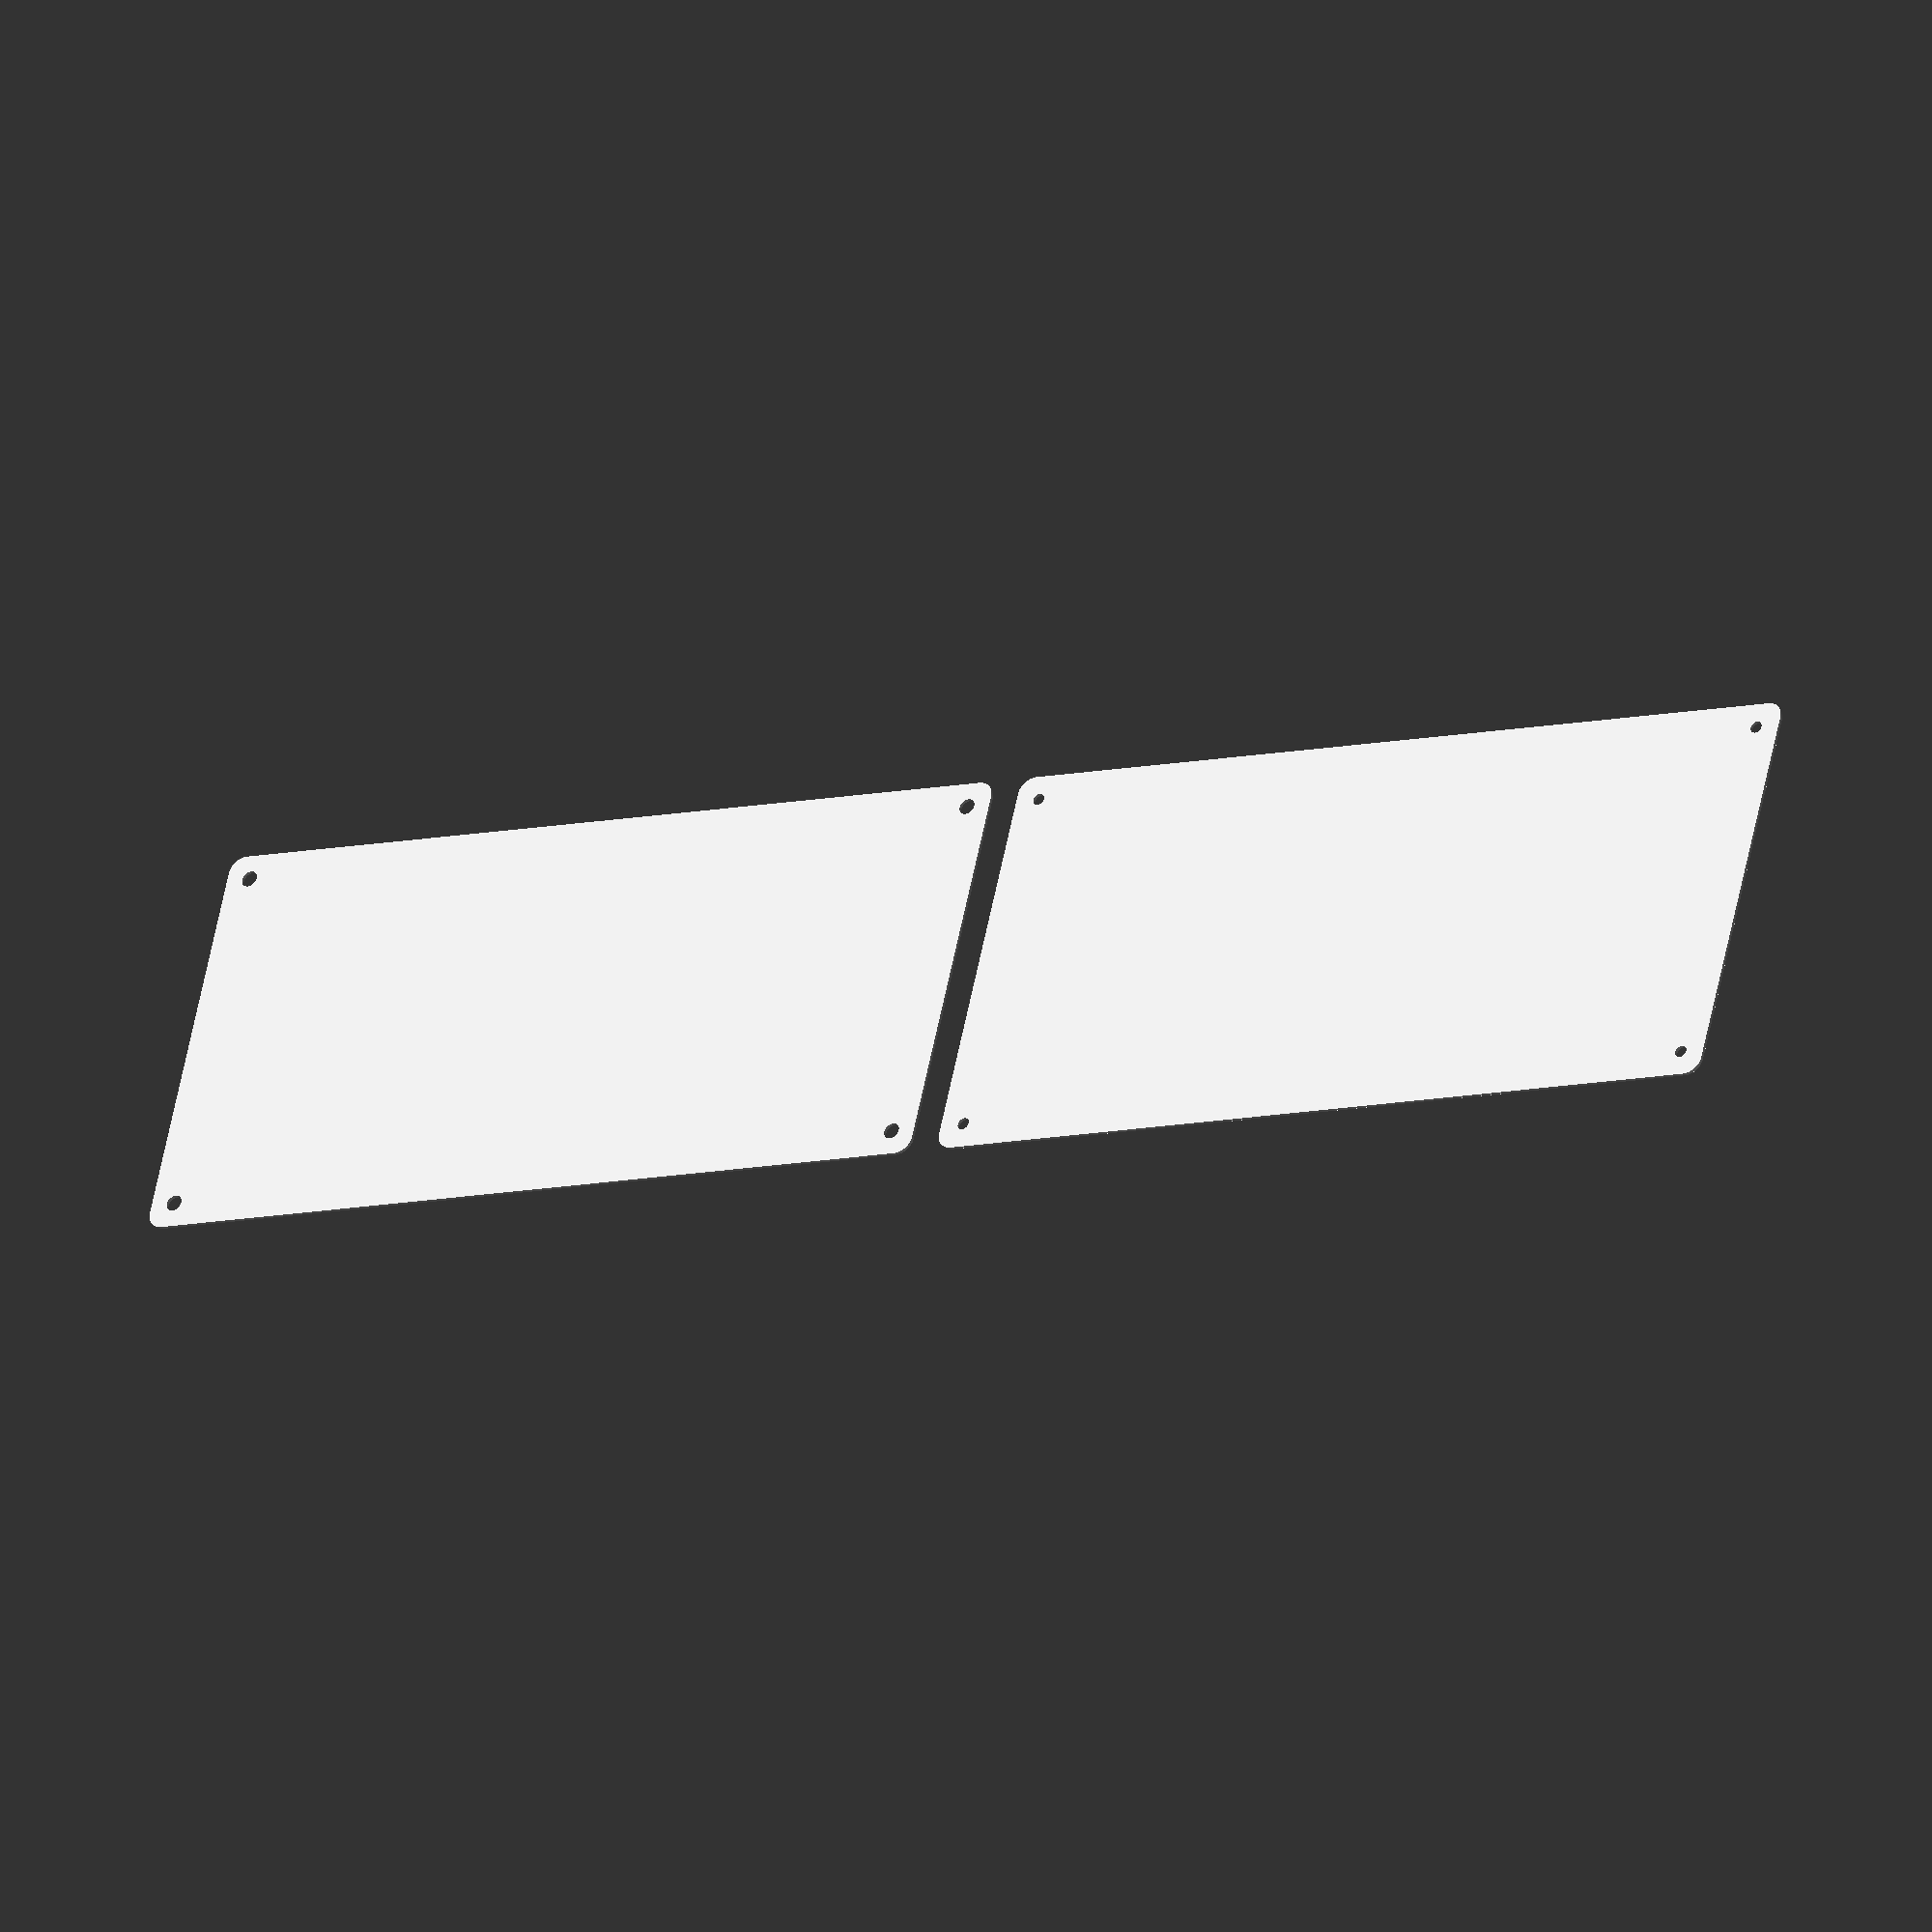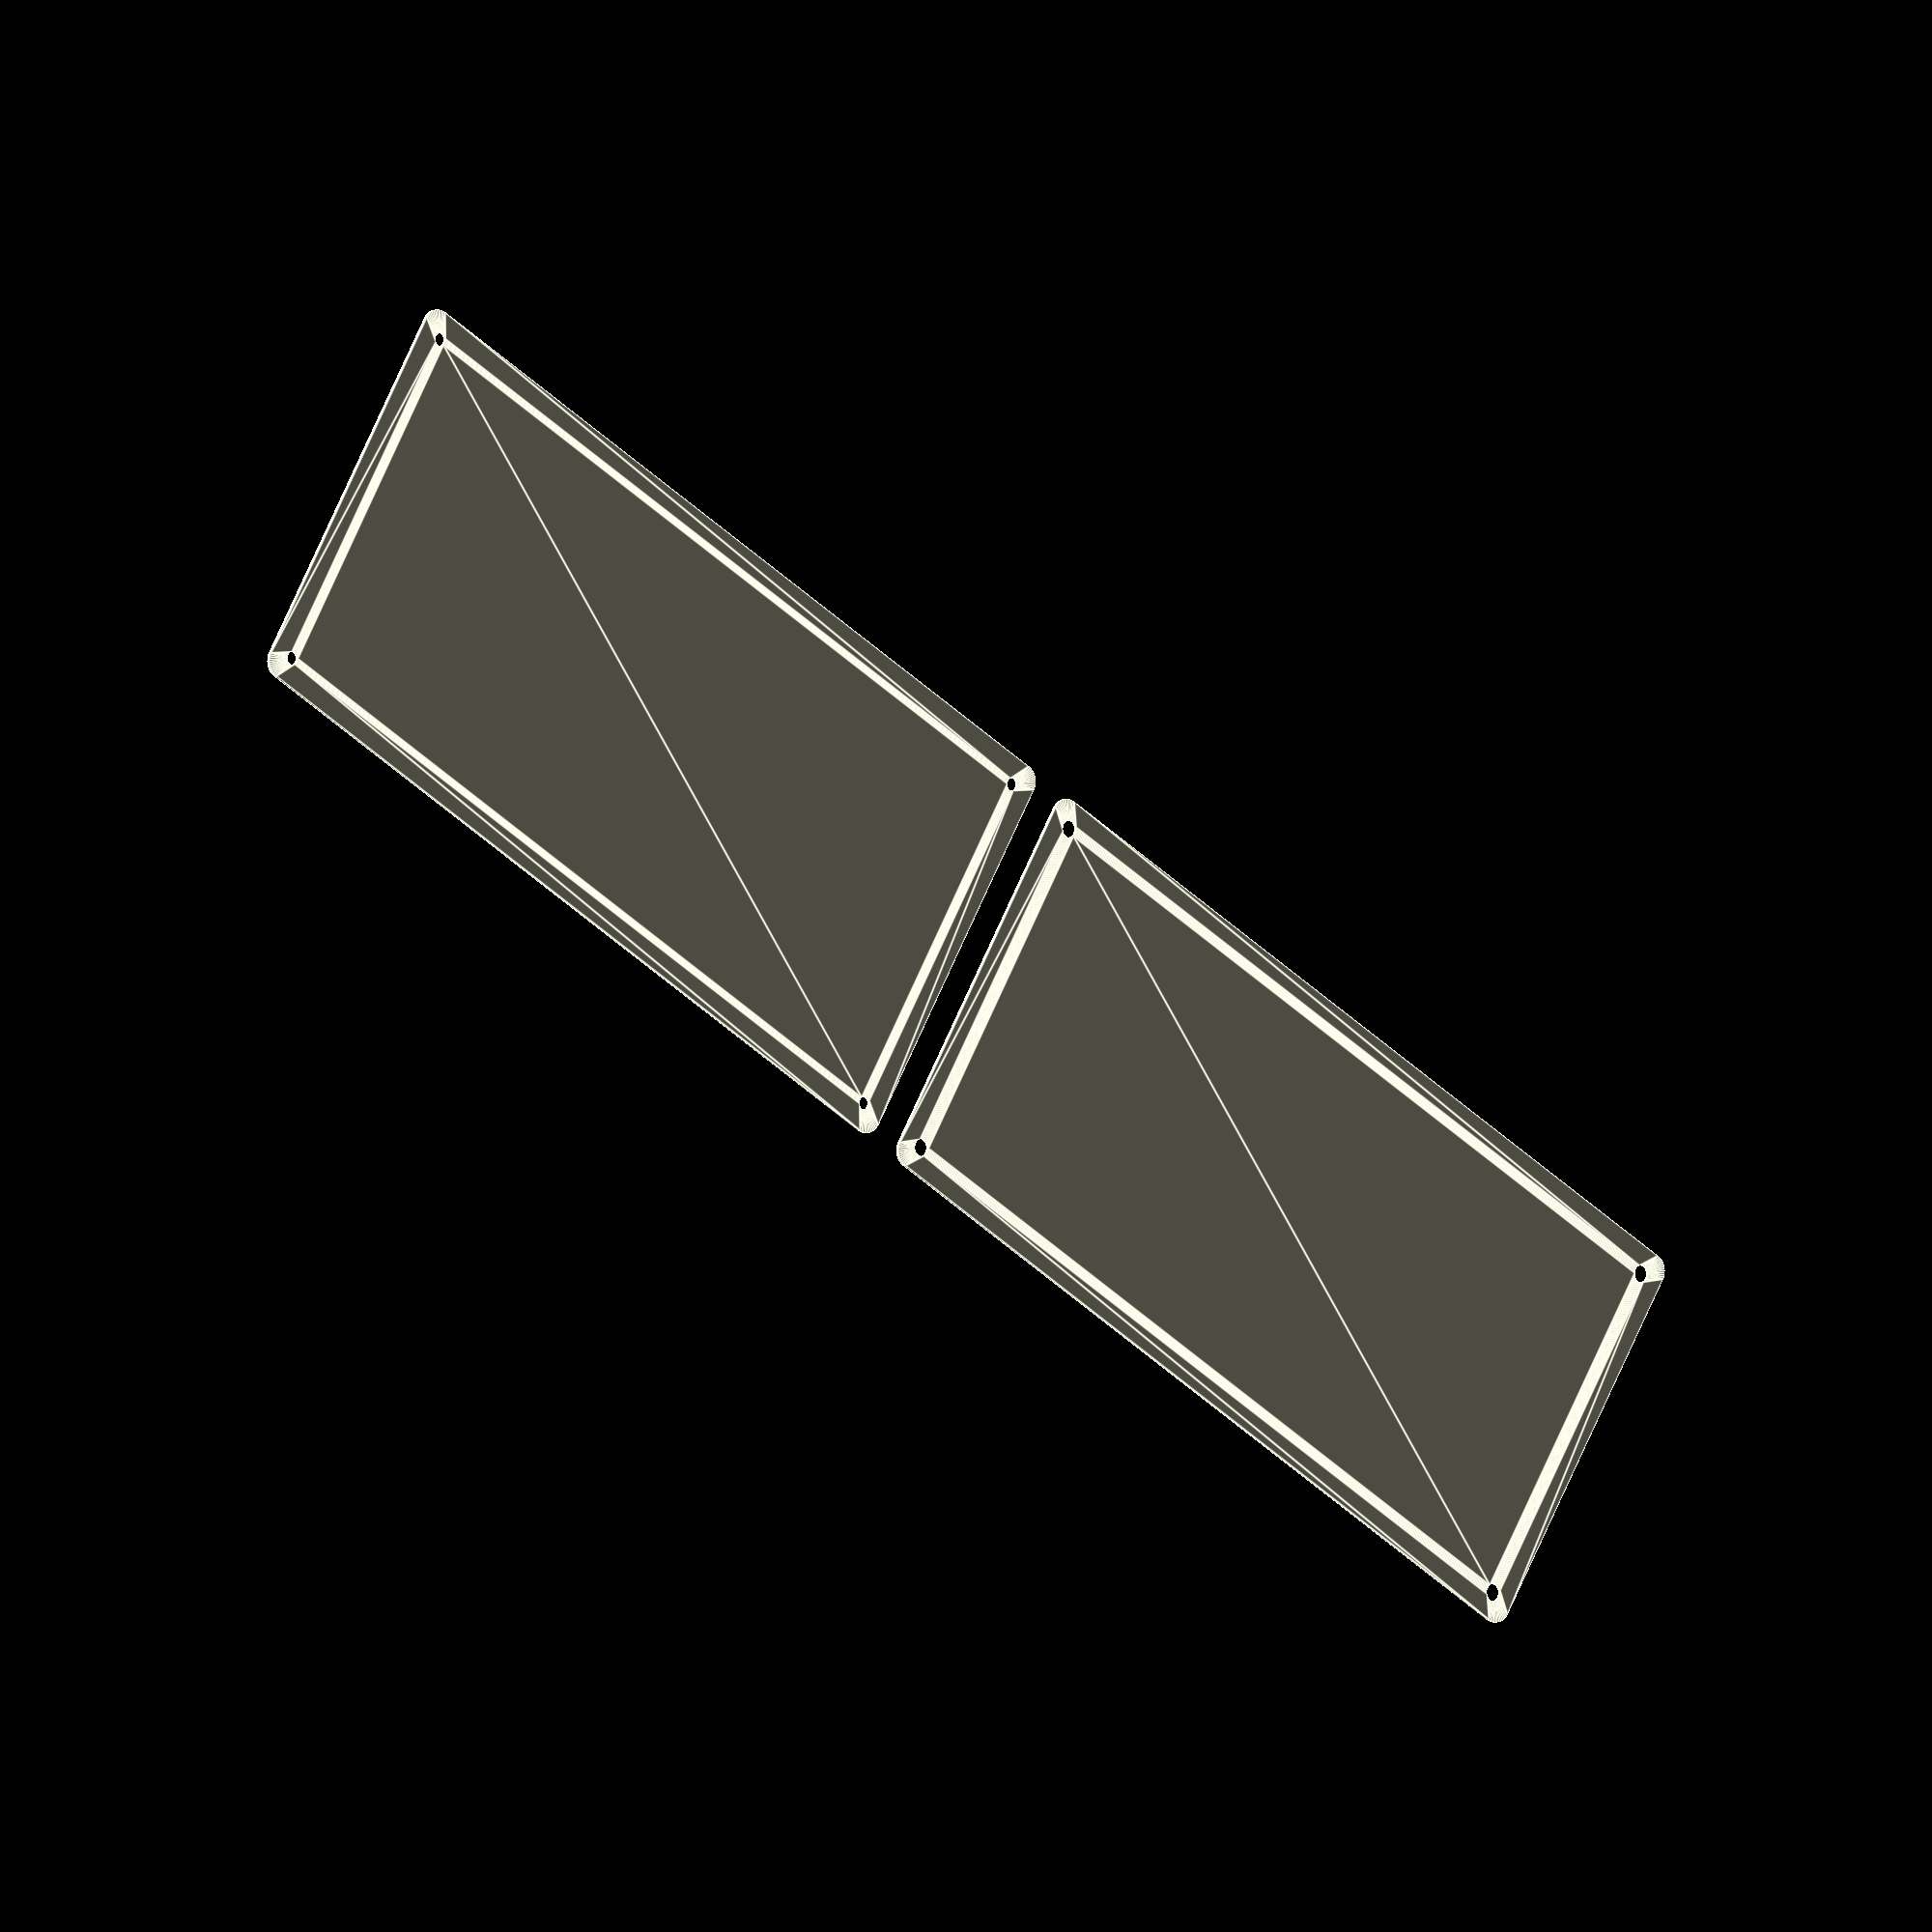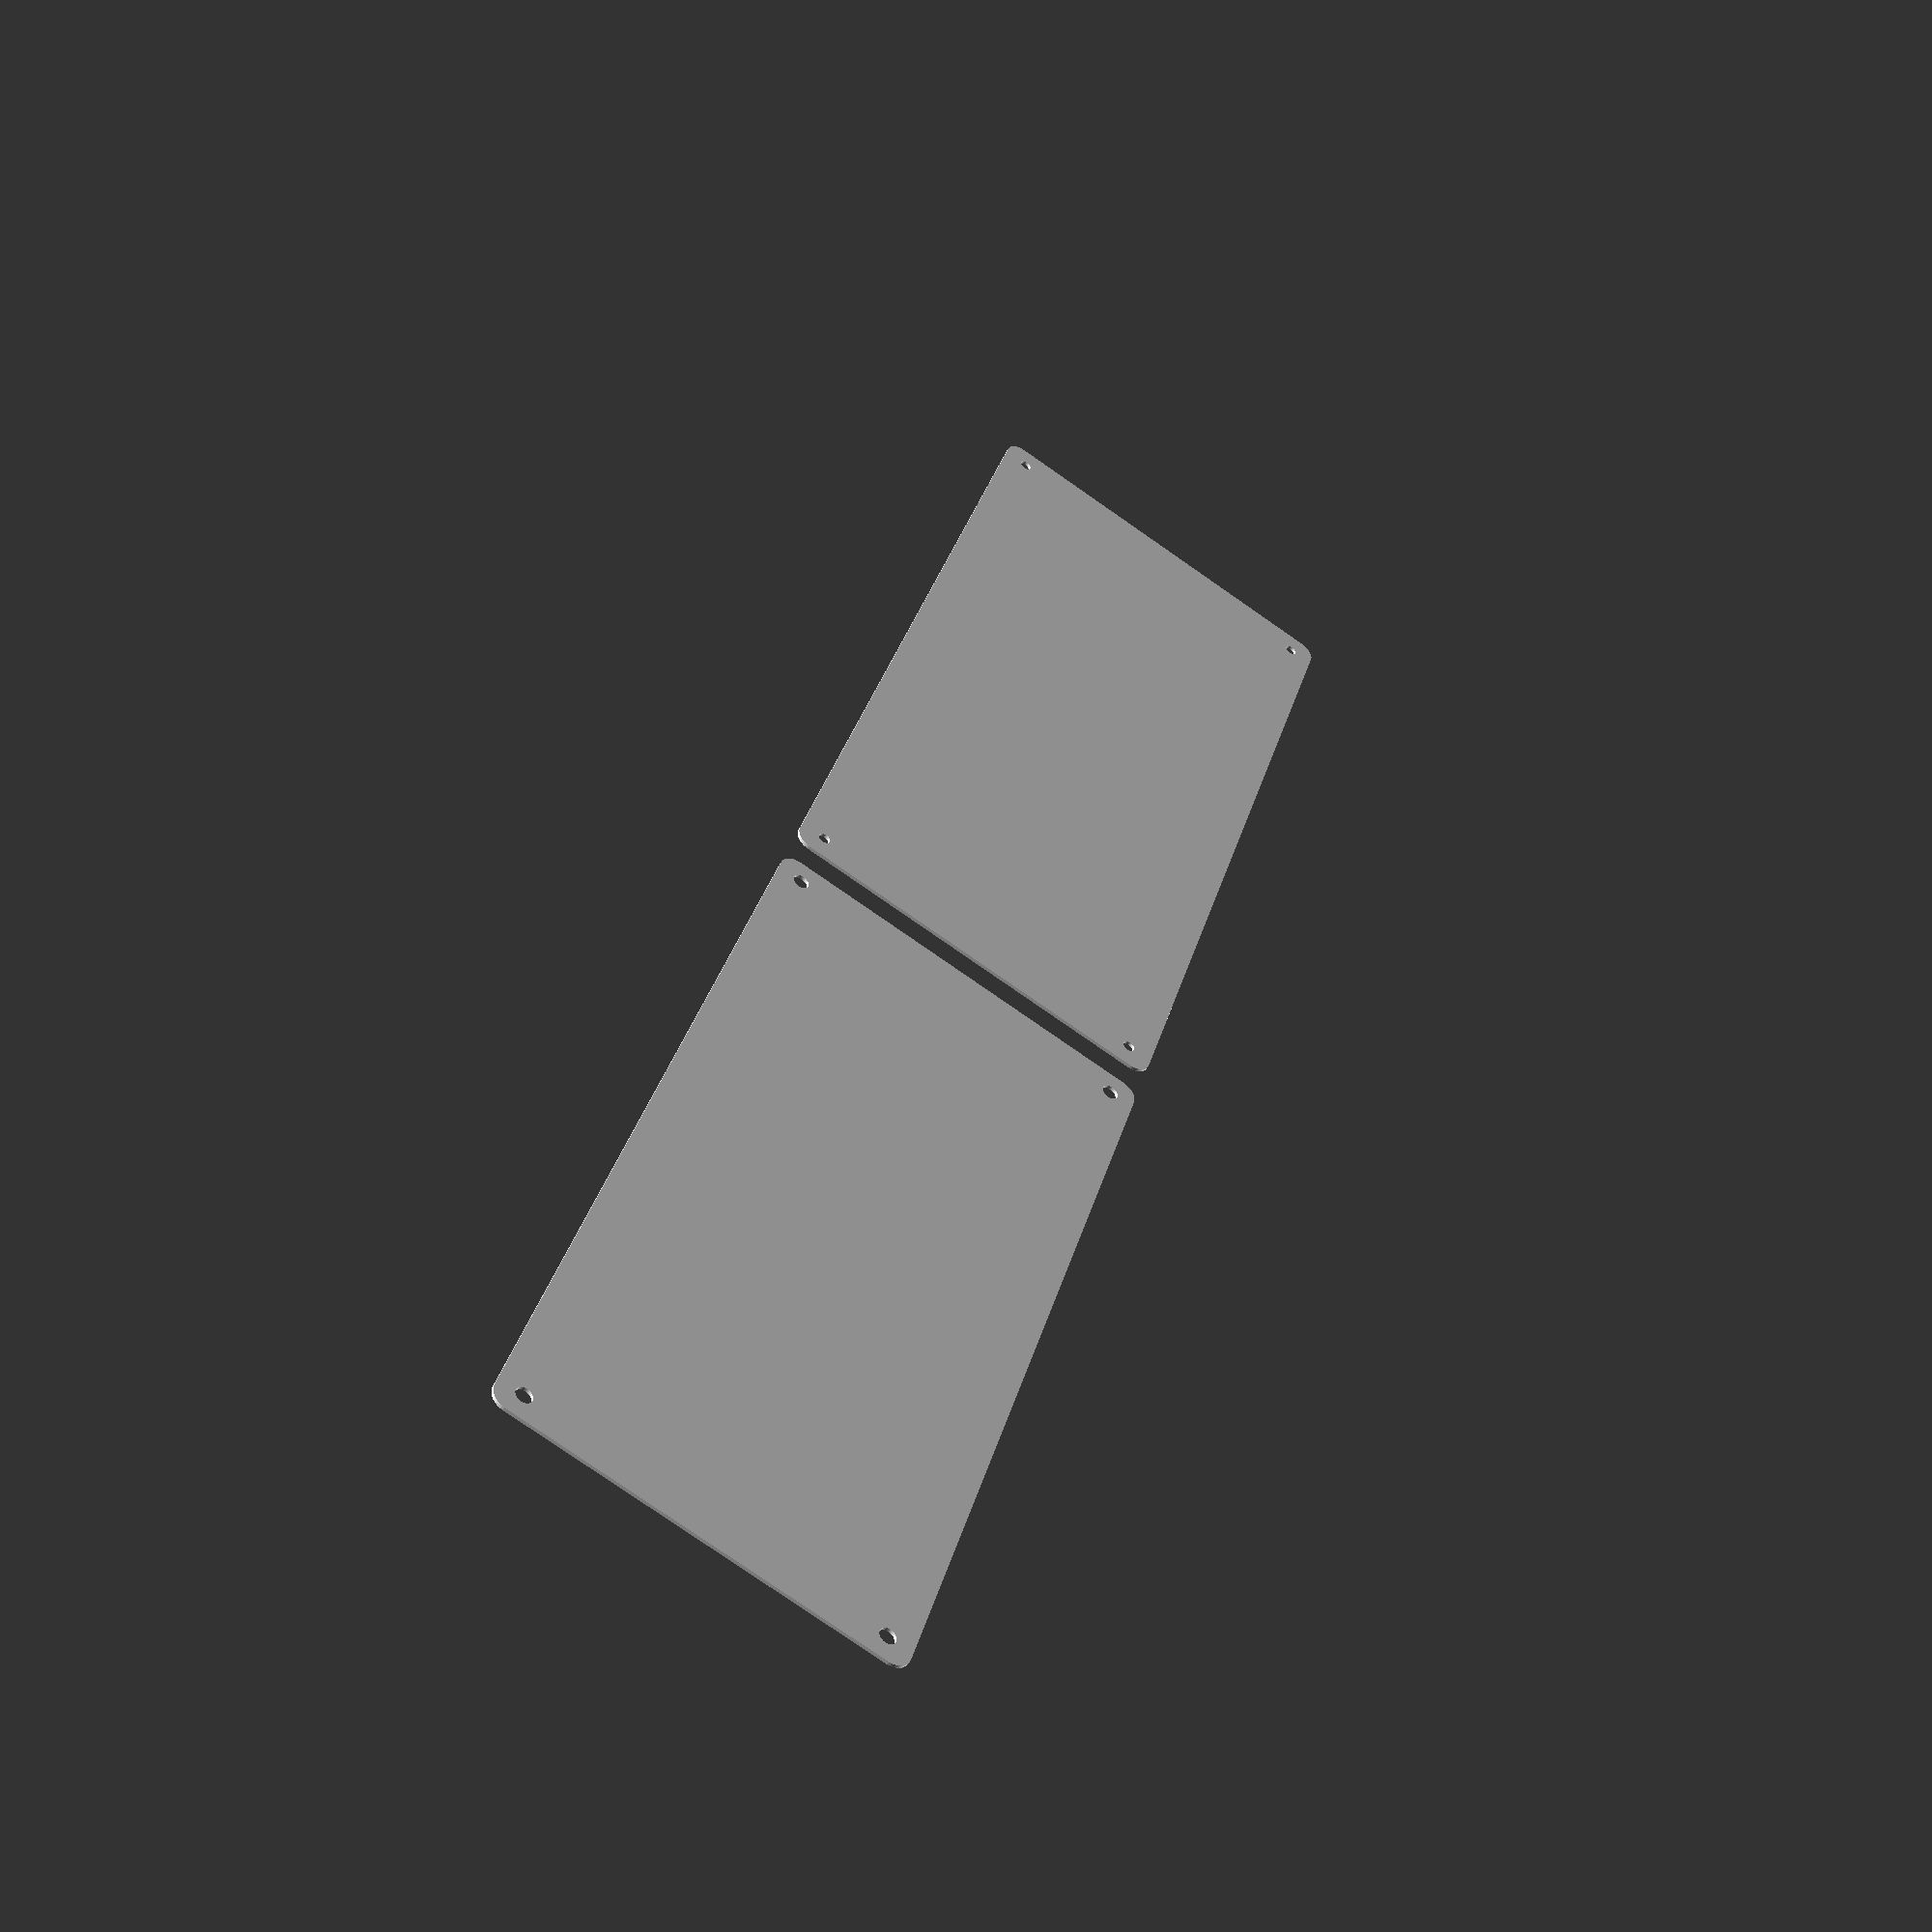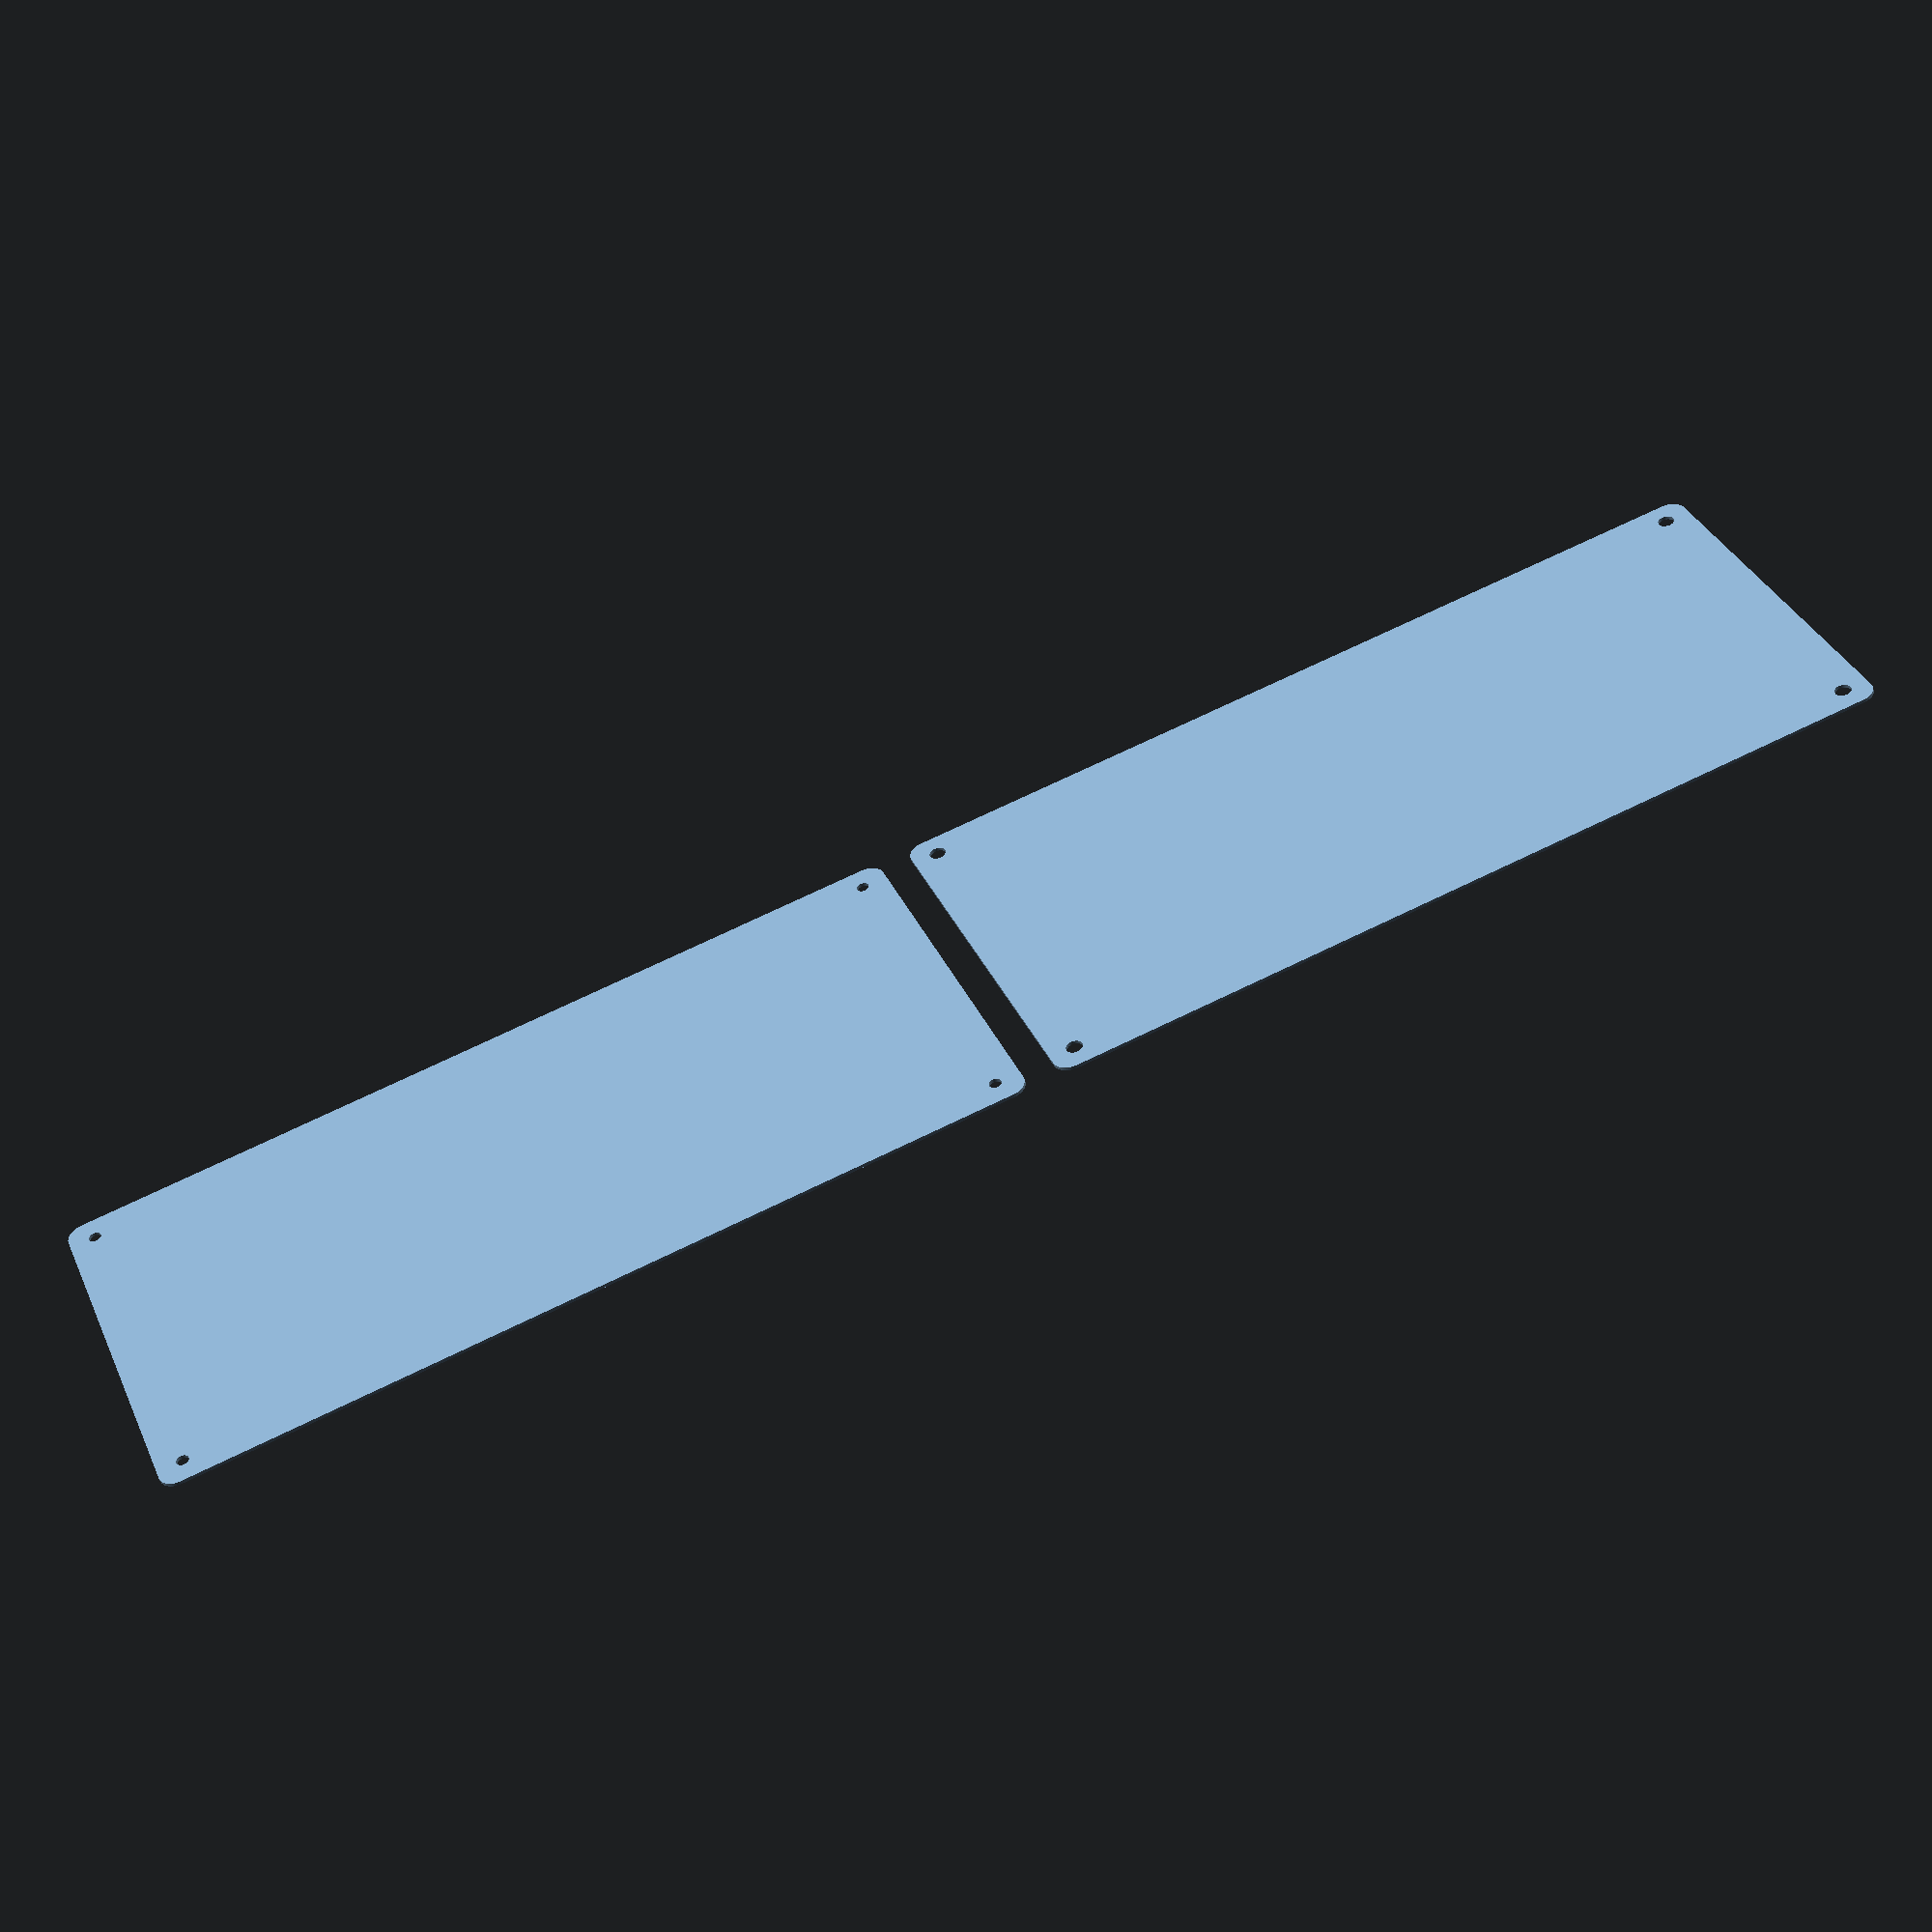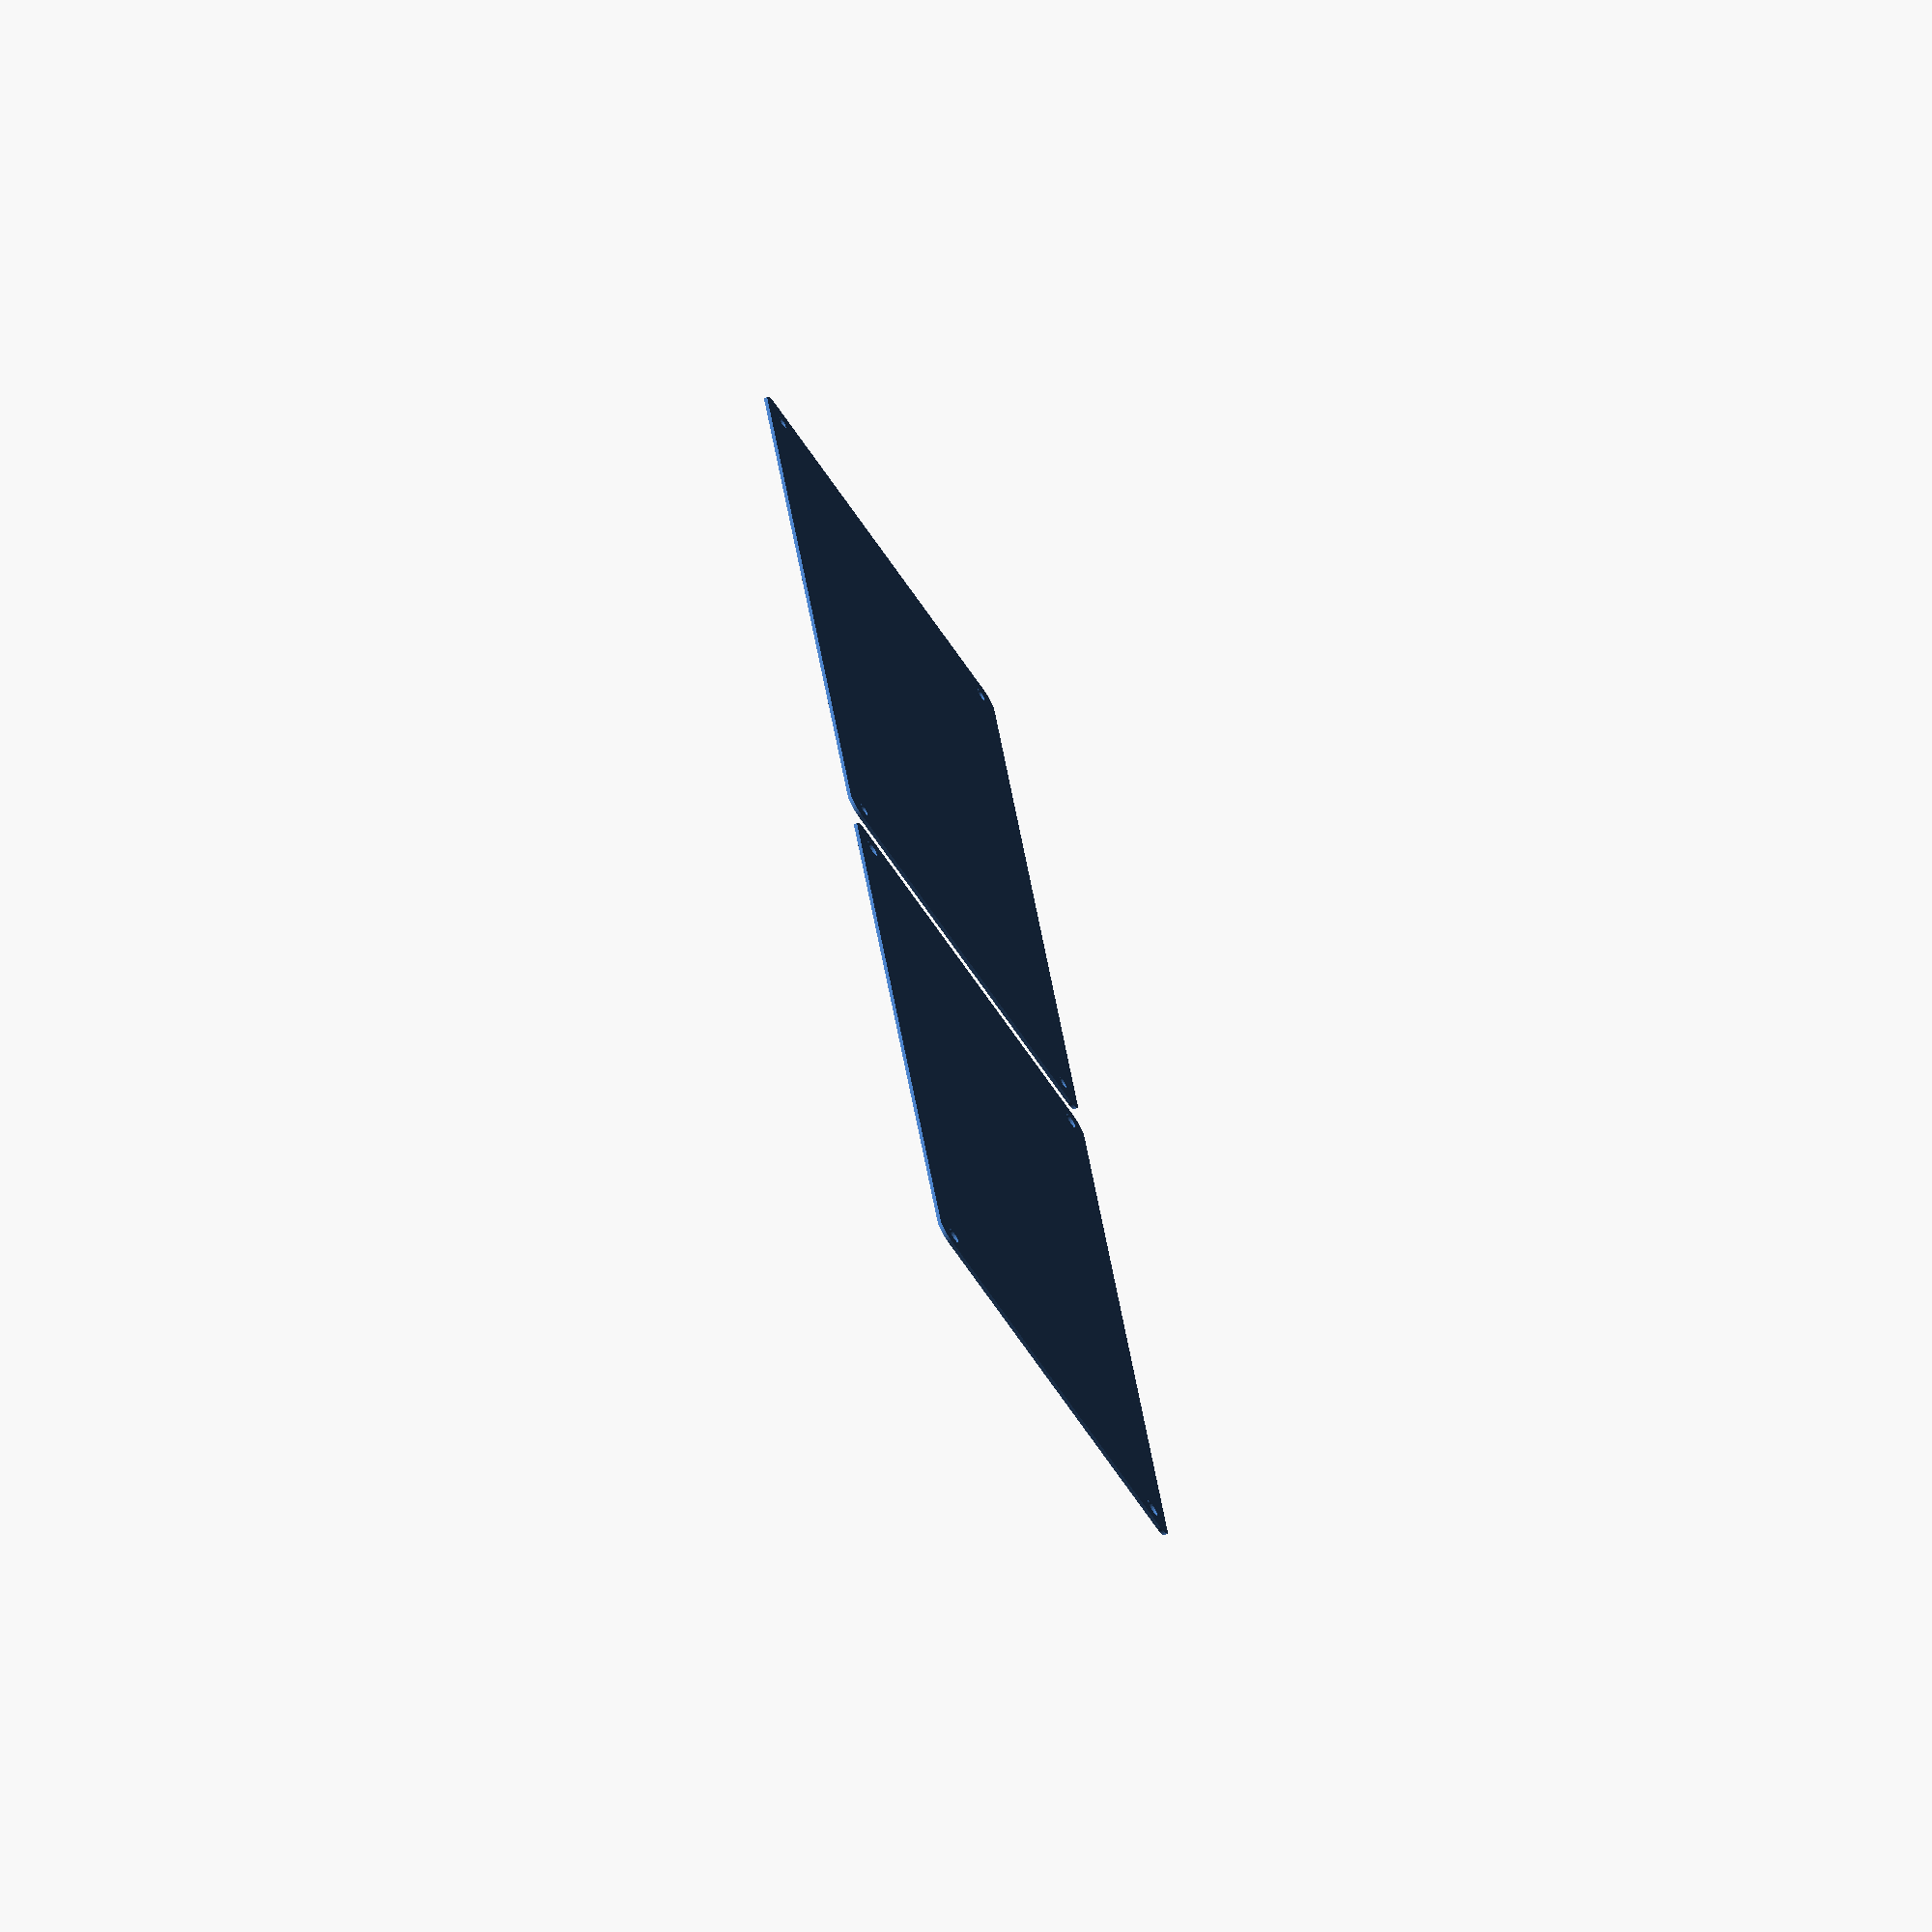
<openscad>
$fn = 50;


union() {
	translate(v = [0, 0, 0]) {
		projection() {
			intersection() {
				translate(v = [-500, -500, -3.0000000000]) {
					cube(size = [1000, 1000, 0.1000000000]);
				}
				difference() {
					union() {
						hull() {
							translate(v = [-55.0000000000, 122.5000000000, 0]) {
								cylinder(h = 9, r = 5);
							}
							translate(v = [55.0000000000, 122.5000000000, 0]) {
								cylinder(h = 9, r = 5);
							}
							translate(v = [-55.0000000000, -122.5000000000, 0]) {
								cylinder(h = 9, r = 5);
							}
							translate(v = [55.0000000000, -122.5000000000, 0]) {
								cylinder(h = 9, r = 5);
							}
						}
					}
					union() {
						translate(v = [-52.5000000000, -120.0000000000, 2]) {
							rotate(a = [0, 0, 0]) {
								difference() {
									union() {
										translate(v = [0, 0, -1.7000000000]) {
											cylinder(h = 1.7000000000, r1 = 1.5000000000, r2 = 2.4000000000);
										}
										cylinder(h = 50, r = 2.4000000000);
										translate(v = [0, 0, -6.0000000000]) {
											cylinder(h = 6, r = 1.5000000000);
										}
										translate(v = [0, 0, -6.0000000000]) {
											cylinder(h = 6, r = 1.8000000000);
										}
										translate(v = [0, 0, -6.0000000000]) {
											cylinder(h = 6, r = 1.5000000000);
										}
									}
									union();
								}
							}
						}
						translate(v = [52.5000000000, -120.0000000000, 2]) {
							rotate(a = [0, 0, 0]) {
								difference() {
									union() {
										translate(v = [0, 0, -1.7000000000]) {
											cylinder(h = 1.7000000000, r1 = 1.5000000000, r2 = 2.4000000000);
										}
										cylinder(h = 50, r = 2.4000000000);
										translate(v = [0, 0, -6.0000000000]) {
											cylinder(h = 6, r = 1.5000000000);
										}
										translate(v = [0, 0, -6.0000000000]) {
											cylinder(h = 6, r = 1.8000000000);
										}
										translate(v = [0, 0, -6.0000000000]) {
											cylinder(h = 6, r = 1.5000000000);
										}
									}
									union();
								}
							}
						}
						translate(v = [-52.5000000000, 120.0000000000, 2]) {
							rotate(a = [0, 0, 0]) {
								difference() {
									union() {
										translate(v = [0, 0, -1.7000000000]) {
											cylinder(h = 1.7000000000, r1 = 1.5000000000, r2 = 2.4000000000);
										}
										cylinder(h = 50, r = 2.4000000000);
										translate(v = [0, 0, -6.0000000000]) {
											cylinder(h = 6, r = 1.5000000000);
										}
										translate(v = [0, 0, -6.0000000000]) {
											cylinder(h = 6, r = 1.8000000000);
										}
										translate(v = [0, 0, -6.0000000000]) {
											cylinder(h = 6, r = 1.5000000000);
										}
									}
									union();
								}
							}
						}
						translate(v = [52.5000000000, 120.0000000000, 2]) {
							rotate(a = [0, 0, 0]) {
								difference() {
									union() {
										translate(v = [0, 0, -1.7000000000]) {
											cylinder(h = 1.7000000000, r1 = 1.5000000000, r2 = 2.4000000000);
										}
										cylinder(h = 50, r = 2.4000000000);
										translate(v = [0, 0, -6.0000000000]) {
											cylinder(h = 6, r = 1.5000000000);
										}
										translate(v = [0, 0, -6.0000000000]) {
											cylinder(h = 6, r = 1.8000000000);
										}
										translate(v = [0, 0, -6.0000000000]) {
											cylinder(h = 6, r = 1.5000000000);
										}
									}
									union();
								}
							}
						}
						translate(v = [0, 0, 3]) {
							hull() {
								union() {
									translate(v = [-54.5000000000, 122.0000000000, 4]) {
										cylinder(h = 21, r = 4);
									}
									translate(v = [-54.5000000000, 122.0000000000, 4]) {
										sphere(r = 4);
									}
									translate(v = [-54.5000000000, 122.0000000000, 25]) {
										sphere(r = 4);
									}
								}
								union() {
									translate(v = [54.5000000000, 122.0000000000, 4]) {
										cylinder(h = 21, r = 4);
									}
									translate(v = [54.5000000000, 122.0000000000, 4]) {
										sphere(r = 4);
									}
									translate(v = [54.5000000000, 122.0000000000, 25]) {
										sphere(r = 4);
									}
								}
								union() {
									translate(v = [-54.5000000000, -122.0000000000, 4]) {
										cylinder(h = 21, r = 4);
									}
									translate(v = [-54.5000000000, -122.0000000000, 4]) {
										sphere(r = 4);
									}
									translate(v = [-54.5000000000, -122.0000000000, 25]) {
										sphere(r = 4);
									}
								}
								union() {
									translate(v = [54.5000000000, -122.0000000000, 4]) {
										cylinder(h = 21, r = 4);
									}
									translate(v = [54.5000000000, -122.0000000000, 4]) {
										sphere(r = 4);
									}
									translate(v = [54.5000000000, -122.0000000000, 25]) {
										sphere(r = 4);
									}
								}
							}
						}
					}
				}
			}
		}
	}
	translate(v = [0, 264, 0]) {
		projection() {
			intersection() {
				translate(v = [-500, -500, 0.0000000000]) {
					cube(size = [1000, 1000, 0.1000000000]);
				}
				difference() {
					union() {
						hull() {
							translate(v = [-55.0000000000, 122.5000000000, 0]) {
								cylinder(h = 9, r = 5);
							}
							translate(v = [55.0000000000, 122.5000000000, 0]) {
								cylinder(h = 9, r = 5);
							}
							translate(v = [-55.0000000000, -122.5000000000, 0]) {
								cylinder(h = 9, r = 5);
							}
							translate(v = [55.0000000000, -122.5000000000, 0]) {
								cylinder(h = 9, r = 5);
							}
						}
					}
					union() {
						translate(v = [-52.5000000000, -120.0000000000, 2]) {
							rotate(a = [0, 0, 0]) {
								difference() {
									union() {
										translate(v = [0, 0, -1.7000000000]) {
											cylinder(h = 1.7000000000, r1 = 1.5000000000, r2 = 2.4000000000);
										}
										cylinder(h = 50, r = 2.4000000000);
										translate(v = [0, 0, -6.0000000000]) {
											cylinder(h = 6, r = 1.5000000000);
										}
										translate(v = [0, 0, -6.0000000000]) {
											cylinder(h = 6, r = 1.8000000000);
										}
										translate(v = [0, 0, -6.0000000000]) {
											cylinder(h = 6, r = 1.5000000000);
										}
									}
									union();
								}
							}
						}
						translate(v = [52.5000000000, -120.0000000000, 2]) {
							rotate(a = [0, 0, 0]) {
								difference() {
									union() {
										translate(v = [0, 0, -1.7000000000]) {
											cylinder(h = 1.7000000000, r1 = 1.5000000000, r2 = 2.4000000000);
										}
										cylinder(h = 50, r = 2.4000000000);
										translate(v = [0, 0, -6.0000000000]) {
											cylinder(h = 6, r = 1.5000000000);
										}
										translate(v = [0, 0, -6.0000000000]) {
											cylinder(h = 6, r = 1.8000000000);
										}
										translate(v = [0, 0, -6.0000000000]) {
											cylinder(h = 6, r = 1.5000000000);
										}
									}
									union();
								}
							}
						}
						translate(v = [-52.5000000000, 120.0000000000, 2]) {
							rotate(a = [0, 0, 0]) {
								difference() {
									union() {
										translate(v = [0, 0, -1.7000000000]) {
											cylinder(h = 1.7000000000, r1 = 1.5000000000, r2 = 2.4000000000);
										}
										cylinder(h = 50, r = 2.4000000000);
										translate(v = [0, 0, -6.0000000000]) {
											cylinder(h = 6, r = 1.5000000000);
										}
										translate(v = [0, 0, -6.0000000000]) {
											cylinder(h = 6, r = 1.8000000000);
										}
										translate(v = [0, 0, -6.0000000000]) {
											cylinder(h = 6, r = 1.5000000000);
										}
									}
									union();
								}
							}
						}
						translate(v = [52.5000000000, 120.0000000000, 2]) {
							rotate(a = [0, 0, 0]) {
								difference() {
									union() {
										translate(v = [0, 0, -1.7000000000]) {
											cylinder(h = 1.7000000000, r1 = 1.5000000000, r2 = 2.4000000000);
										}
										cylinder(h = 50, r = 2.4000000000);
										translate(v = [0, 0, -6.0000000000]) {
											cylinder(h = 6, r = 1.5000000000);
										}
										translate(v = [0, 0, -6.0000000000]) {
											cylinder(h = 6, r = 1.8000000000);
										}
										translate(v = [0, 0, -6.0000000000]) {
											cylinder(h = 6, r = 1.5000000000);
										}
									}
									union();
								}
							}
						}
						translate(v = [0, 0, 3]) {
							hull() {
								union() {
									translate(v = [-54.5000000000, 122.0000000000, 4]) {
										cylinder(h = 21, r = 4);
									}
									translate(v = [-54.5000000000, 122.0000000000, 4]) {
										sphere(r = 4);
									}
									translate(v = [-54.5000000000, 122.0000000000, 25]) {
										sphere(r = 4);
									}
								}
								union() {
									translate(v = [54.5000000000, 122.0000000000, 4]) {
										cylinder(h = 21, r = 4);
									}
									translate(v = [54.5000000000, 122.0000000000, 4]) {
										sphere(r = 4);
									}
									translate(v = [54.5000000000, 122.0000000000, 25]) {
										sphere(r = 4);
									}
								}
								union() {
									translate(v = [-54.5000000000, -122.0000000000, 4]) {
										cylinder(h = 21, r = 4);
									}
									translate(v = [-54.5000000000, -122.0000000000, 4]) {
										sphere(r = 4);
									}
									translate(v = [-54.5000000000, -122.0000000000, 25]) {
										sphere(r = 4);
									}
								}
								union() {
									translate(v = [54.5000000000, -122.0000000000, 4]) {
										cylinder(h = 21, r = 4);
									}
									translate(v = [54.5000000000, -122.0000000000, 4]) {
										sphere(r = 4);
									}
									translate(v = [54.5000000000, -122.0000000000, 25]) {
										sphere(r = 4);
									}
								}
							}
						}
					}
				}
			}
		}
	}
	translate(v = [0, 528, 0]) {
		projection() {
			intersection() {
				translate(v = [-500, -500, 3.0000000000]) {
					cube(size = [1000, 1000, 0.1000000000]);
				}
				difference() {
					union() {
						hull() {
							translate(v = [-55.0000000000, 122.5000000000, 0]) {
								cylinder(h = 9, r = 5);
							}
							translate(v = [55.0000000000, 122.5000000000, 0]) {
								cylinder(h = 9, r = 5);
							}
							translate(v = [-55.0000000000, -122.5000000000, 0]) {
								cylinder(h = 9, r = 5);
							}
							translate(v = [55.0000000000, -122.5000000000, 0]) {
								cylinder(h = 9, r = 5);
							}
						}
					}
					union() {
						translate(v = [-52.5000000000, -120.0000000000, 2]) {
							rotate(a = [0, 0, 0]) {
								difference() {
									union() {
										translate(v = [0, 0, -1.7000000000]) {
											cylinder(h = 1.7000000000, r1 = 1.5000000000, r2 = 2.4000000000);
										}
										cylinder(h = 50, r = 2.4000000000);
										translate(v = [0, 0, -6.0000000000]) {
											cylinder(h = 6, r = 1.5000000000);
										}
										translate(v = [0, 0, -6.0000000000]) {
											cylinder(h = 6, r = 1.8000000000);
										}
										translate(v = [0, 0, -6.0000000000]) {
											cylinder(h = 6, r = 1.5000000000);
										}
									}
									union();
								}
							}
						}
						translate(v = [52.5000000000, -120.0000000000, 2]) {
							rotate(a = [0, 0, 0]) {
								difference() {
									union() {
										translate(v = [0, 0, -1.7000000000]) {
											cylinder(h = 1.7000000000, r1 = 1.5000000000, r2 = 2.4000000000);
										}
										cylinder(h = 50, r = 2.4000000000);
										translate(v = [0, 0, -6.0000000000]) {
											cylinder(h = 6, r = 1.5000000000);
										}
										translate(v = [0, 0, -6.0000000000]) {
											cylinder(h = 6, r = 1.8000000000);
										}
										translate(v = [0, 0, -6.0000000000]) {
											cylinder(h = 6, r = 1.5000000000);
										}
									}
									union();
								}
							}
						}
						translate(v = [-52.5000000000, 120.0000000000, 2]) {
							rotate(a = [0, 0, 0]) {
								difference() {
									union() {
										translate(v = [0, 0, -1.7000000000]) {
											cylinder(h = 1.7000000000, r1 = 1.5000000000, r2 = 2.4000000000);
										}
										cylinder(h = 50, r = 2.4000000000);
										translate(v = [0, 0, -6.0000000000]) {
											cylinder(h = 6, r = 1.5000000000);
										}
										translate(v = [0, 0, -6.0000000000]) {
											cylinder(h = 6, r = 1.8000000000);
										}
										translate(v = [0, 0, -6.0000000000]) {
											cylinder(h = 6, r = 1.5000000000);
										}
									}
									union();
								}
							}
						}
						translate(v = [52.5000000000, 120.0000000000, 2]) {
							rotate(a = [0, 0, 0]) {
								difference() {
									union() {
										translate(v = [0, 0, -1.7000000000]) {
											cylinder(h = 1.7000000000, r1 = 1.5000000000, r2 = 2.4000000000);
										}
										cylinder(h = 50, r = 2.4000000000);
										translate(v = [0, 0, -6.0000000000]) {
											cylinder(h = 6, r = 1.5000000000);
										}
										translate(v = [0, 0, -6.0000000000]) {
											cylinder(h = 6, r = 1.8000000000);
										}
										translate(v = [0, 0, -6.0000000000]) {
											cylinder(h = 6, r = 1.5000000000);
										}
									}
									union();
								}
							}
						}
						translate(v = [0, 0, 3]) {
							hull() {
								union() {
									translate(v = [-54.5000000000, 122.0000000000, 4]) {
										cylinder(h = 21, r = 4);
									}
									translate(v = [-54.5000000000, 122.0000000000, 4]) {
										sphere(r = 4);
									}
									translate(v = [-54.5000000000, 122.0000000000, 25]) {
										sphere(r = 4);
									}
								}
								union() {
									translate(v = [54.5000000000, 122.0000000000, 4]) {
										cylinder(h = 21, r = 4);
									}
									translate(v = [54.5000000000, 122.0000000000, 4]) {
										sphere(r = 4);
									}
									translate(v = [54.5000000000, 122.0000000000, 25]) {
										sphere(r = 4);
									}
								}
								union() {
									translate(v = [-54.5000000000, -122.0000000000, 4]) {
										cylinder(h = 21, r = 4);
									}
									translate(v = [-54.5000000000, -122.0000000000, 4]) {
										sphere(r = 4);
									}
									translate(v = [-54.5000000000, -122.0000000000, 25]) {
										sphere(r = 4);
									}
								}
								union() {
									translate(v = [54.5000000000, -122.0000000000, 4]) {
										cylinder(h = 21, r = 4);
									}
									translate(v = [54.5000000000, -122.0000000000, 4]) {
										sphere(r = 4);
									}
									translate(v = [54.5000000000, -122.0000000000, 25]) {
										sphere(r = 4);
									}
								}
							}
						}
					}
				}
			}
		}
	}
}
</openscad>
<views>
elev=34.5 azim=76.5 roll=210.2 proj=o view=wireframe
elev=181.3 azim=59.4 roll=38.9 proj=o view=edges
elev=228.6 azim=16.7 roll=211.0 proj=p view=solid
elev=230.4 azim=111.8 roll=345.7 proj=p view=solid
elev=251.5 azim=10.2 roll=57.3 proj=o view=wireframe
</views>
